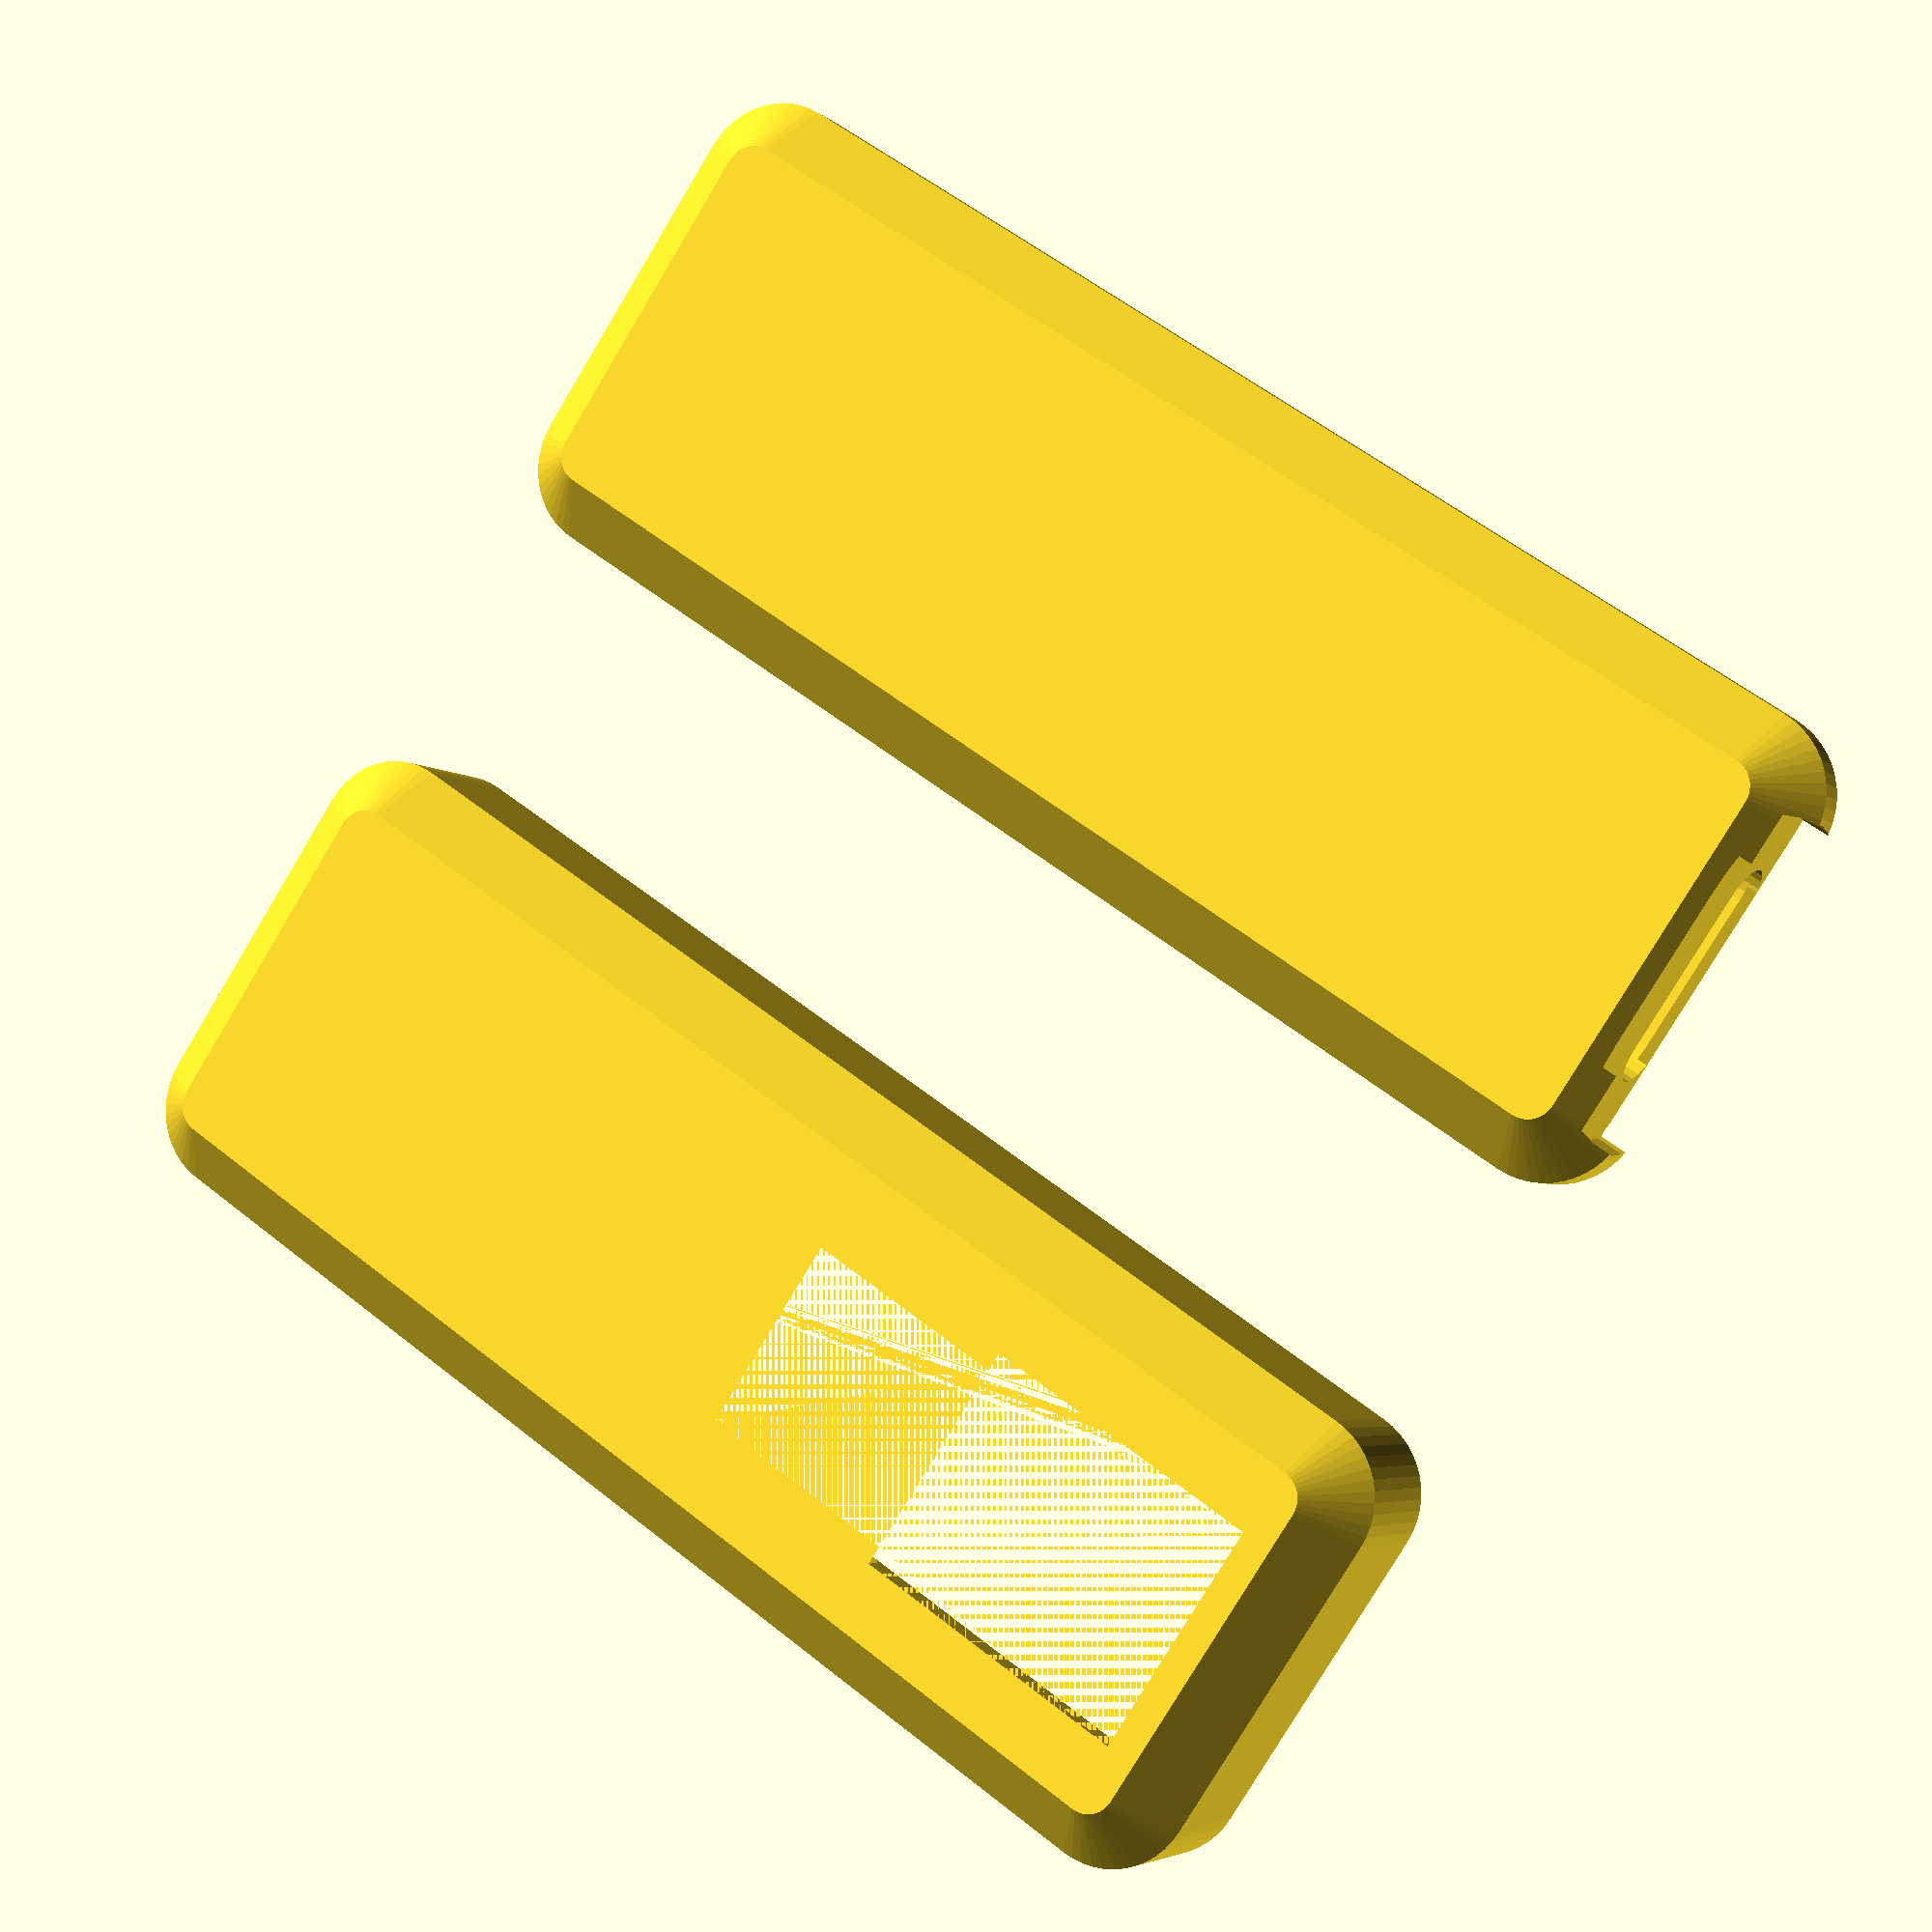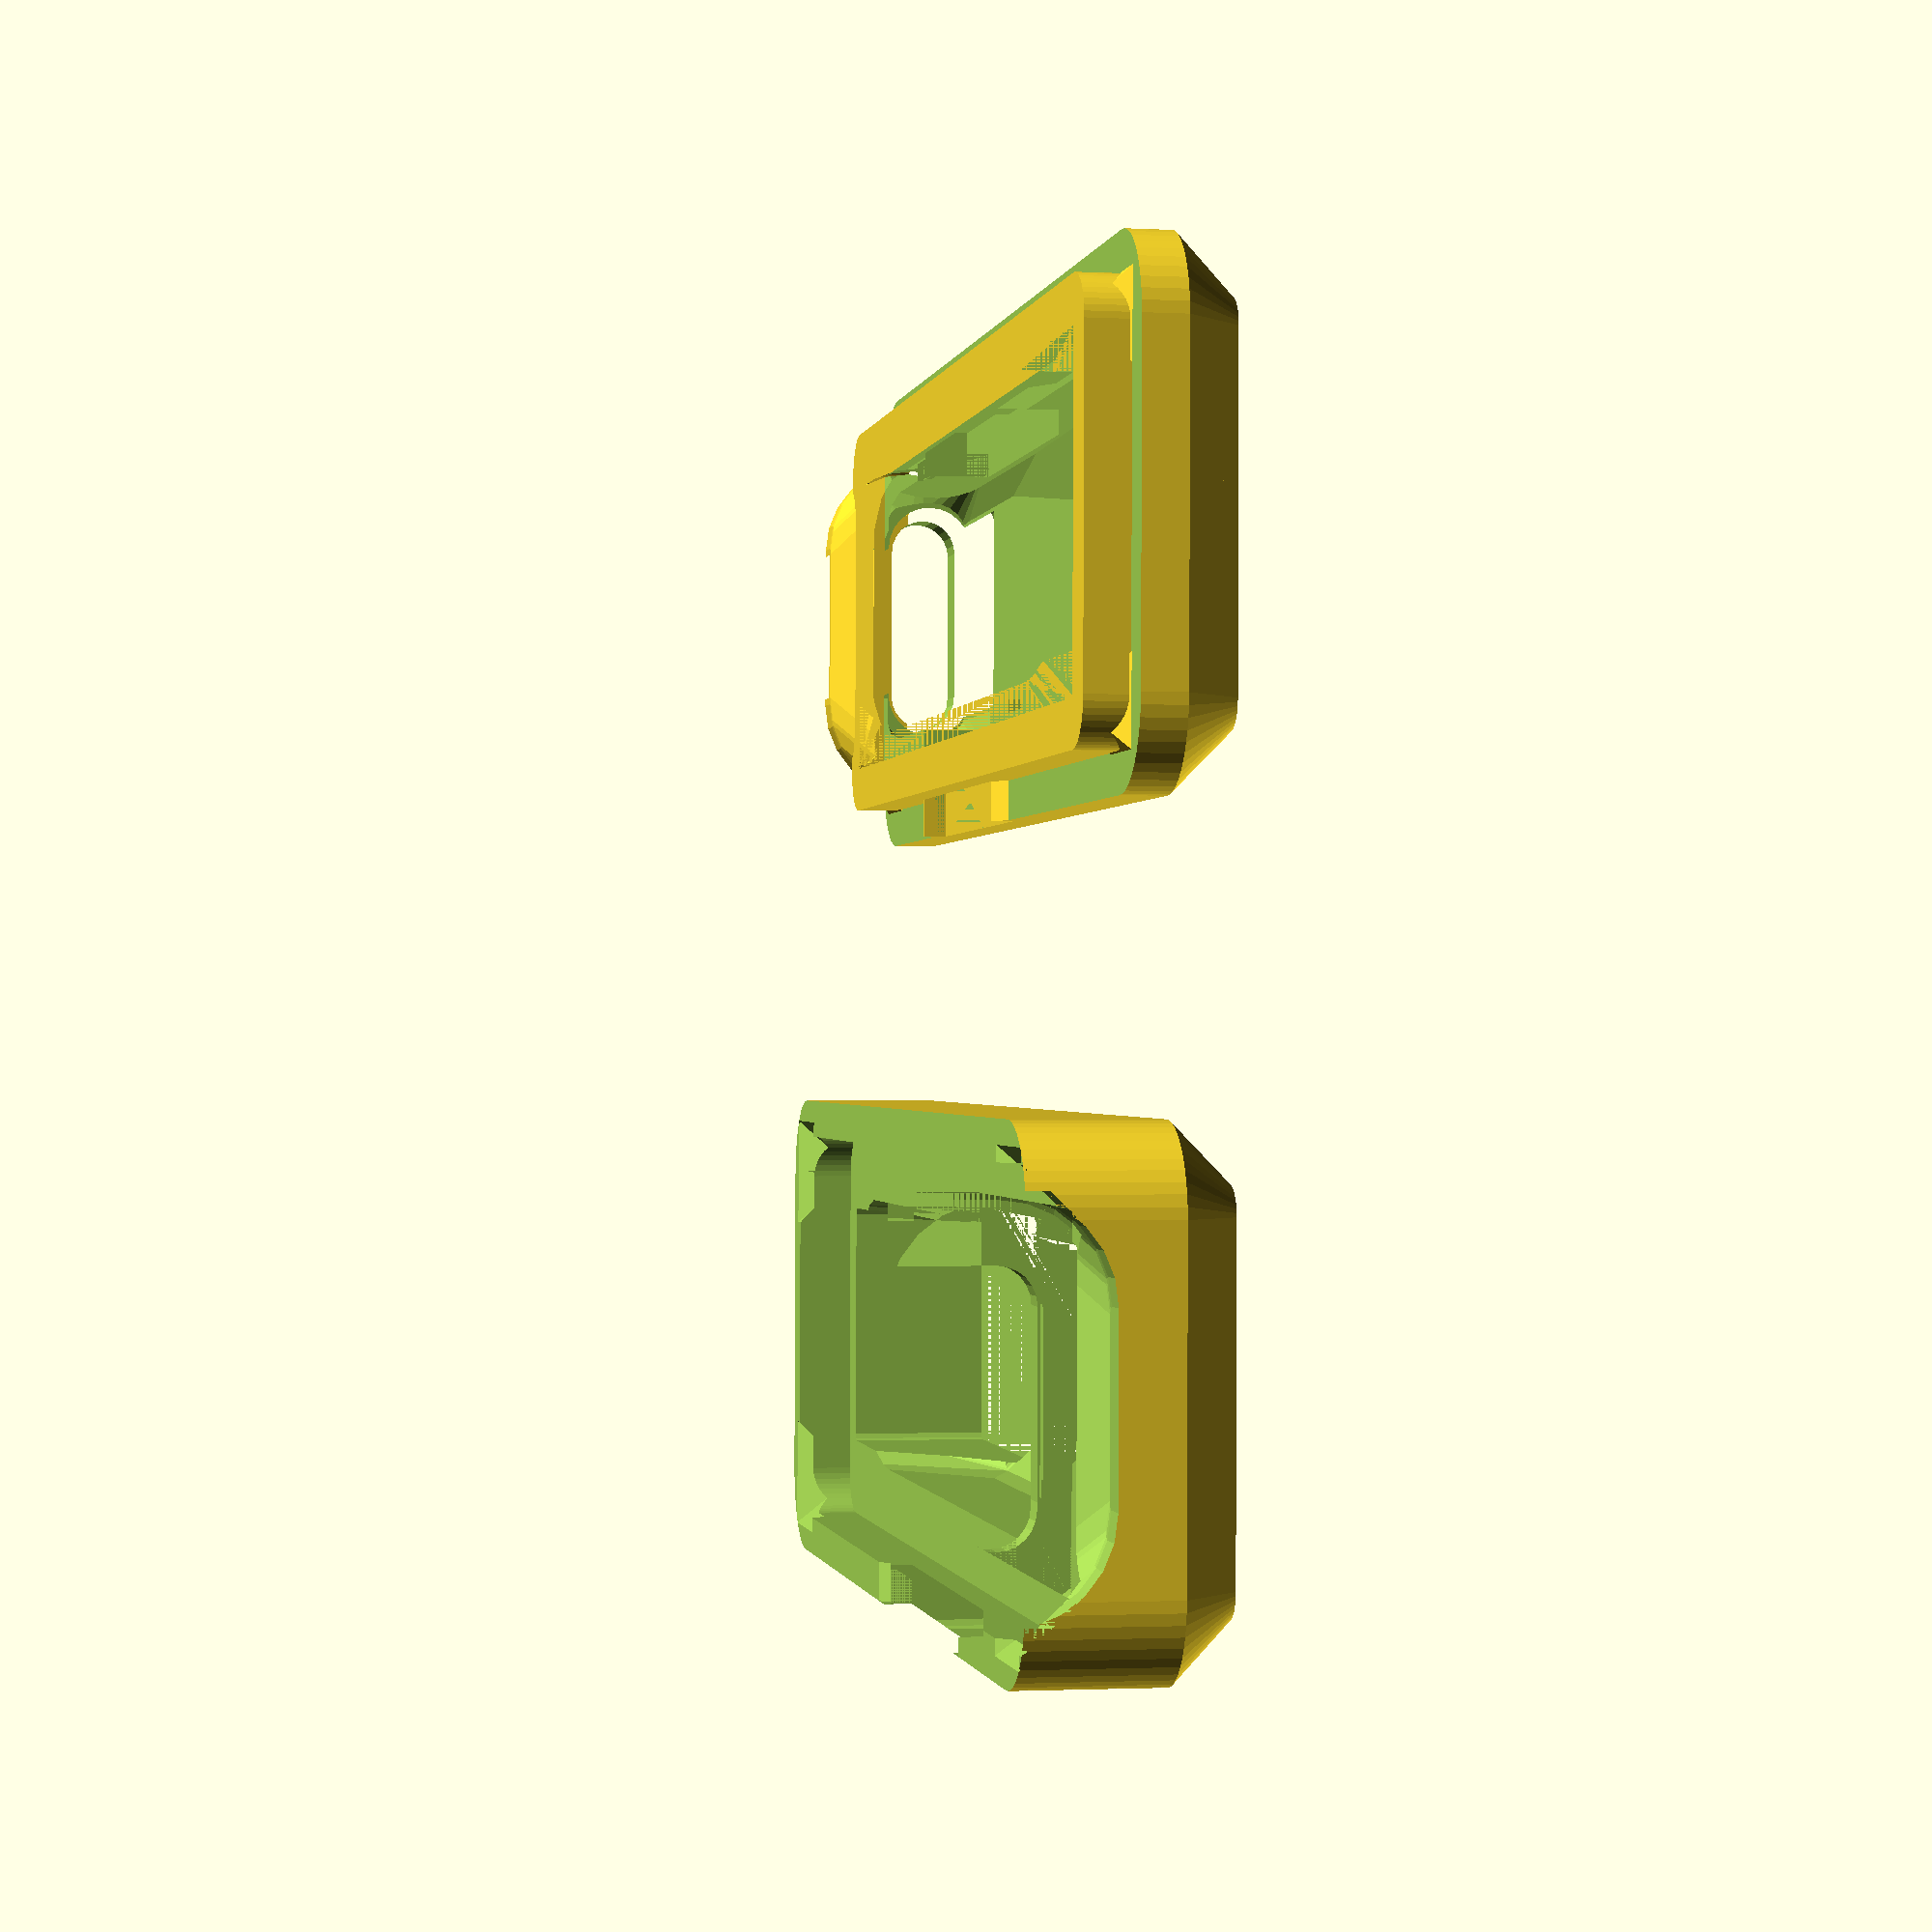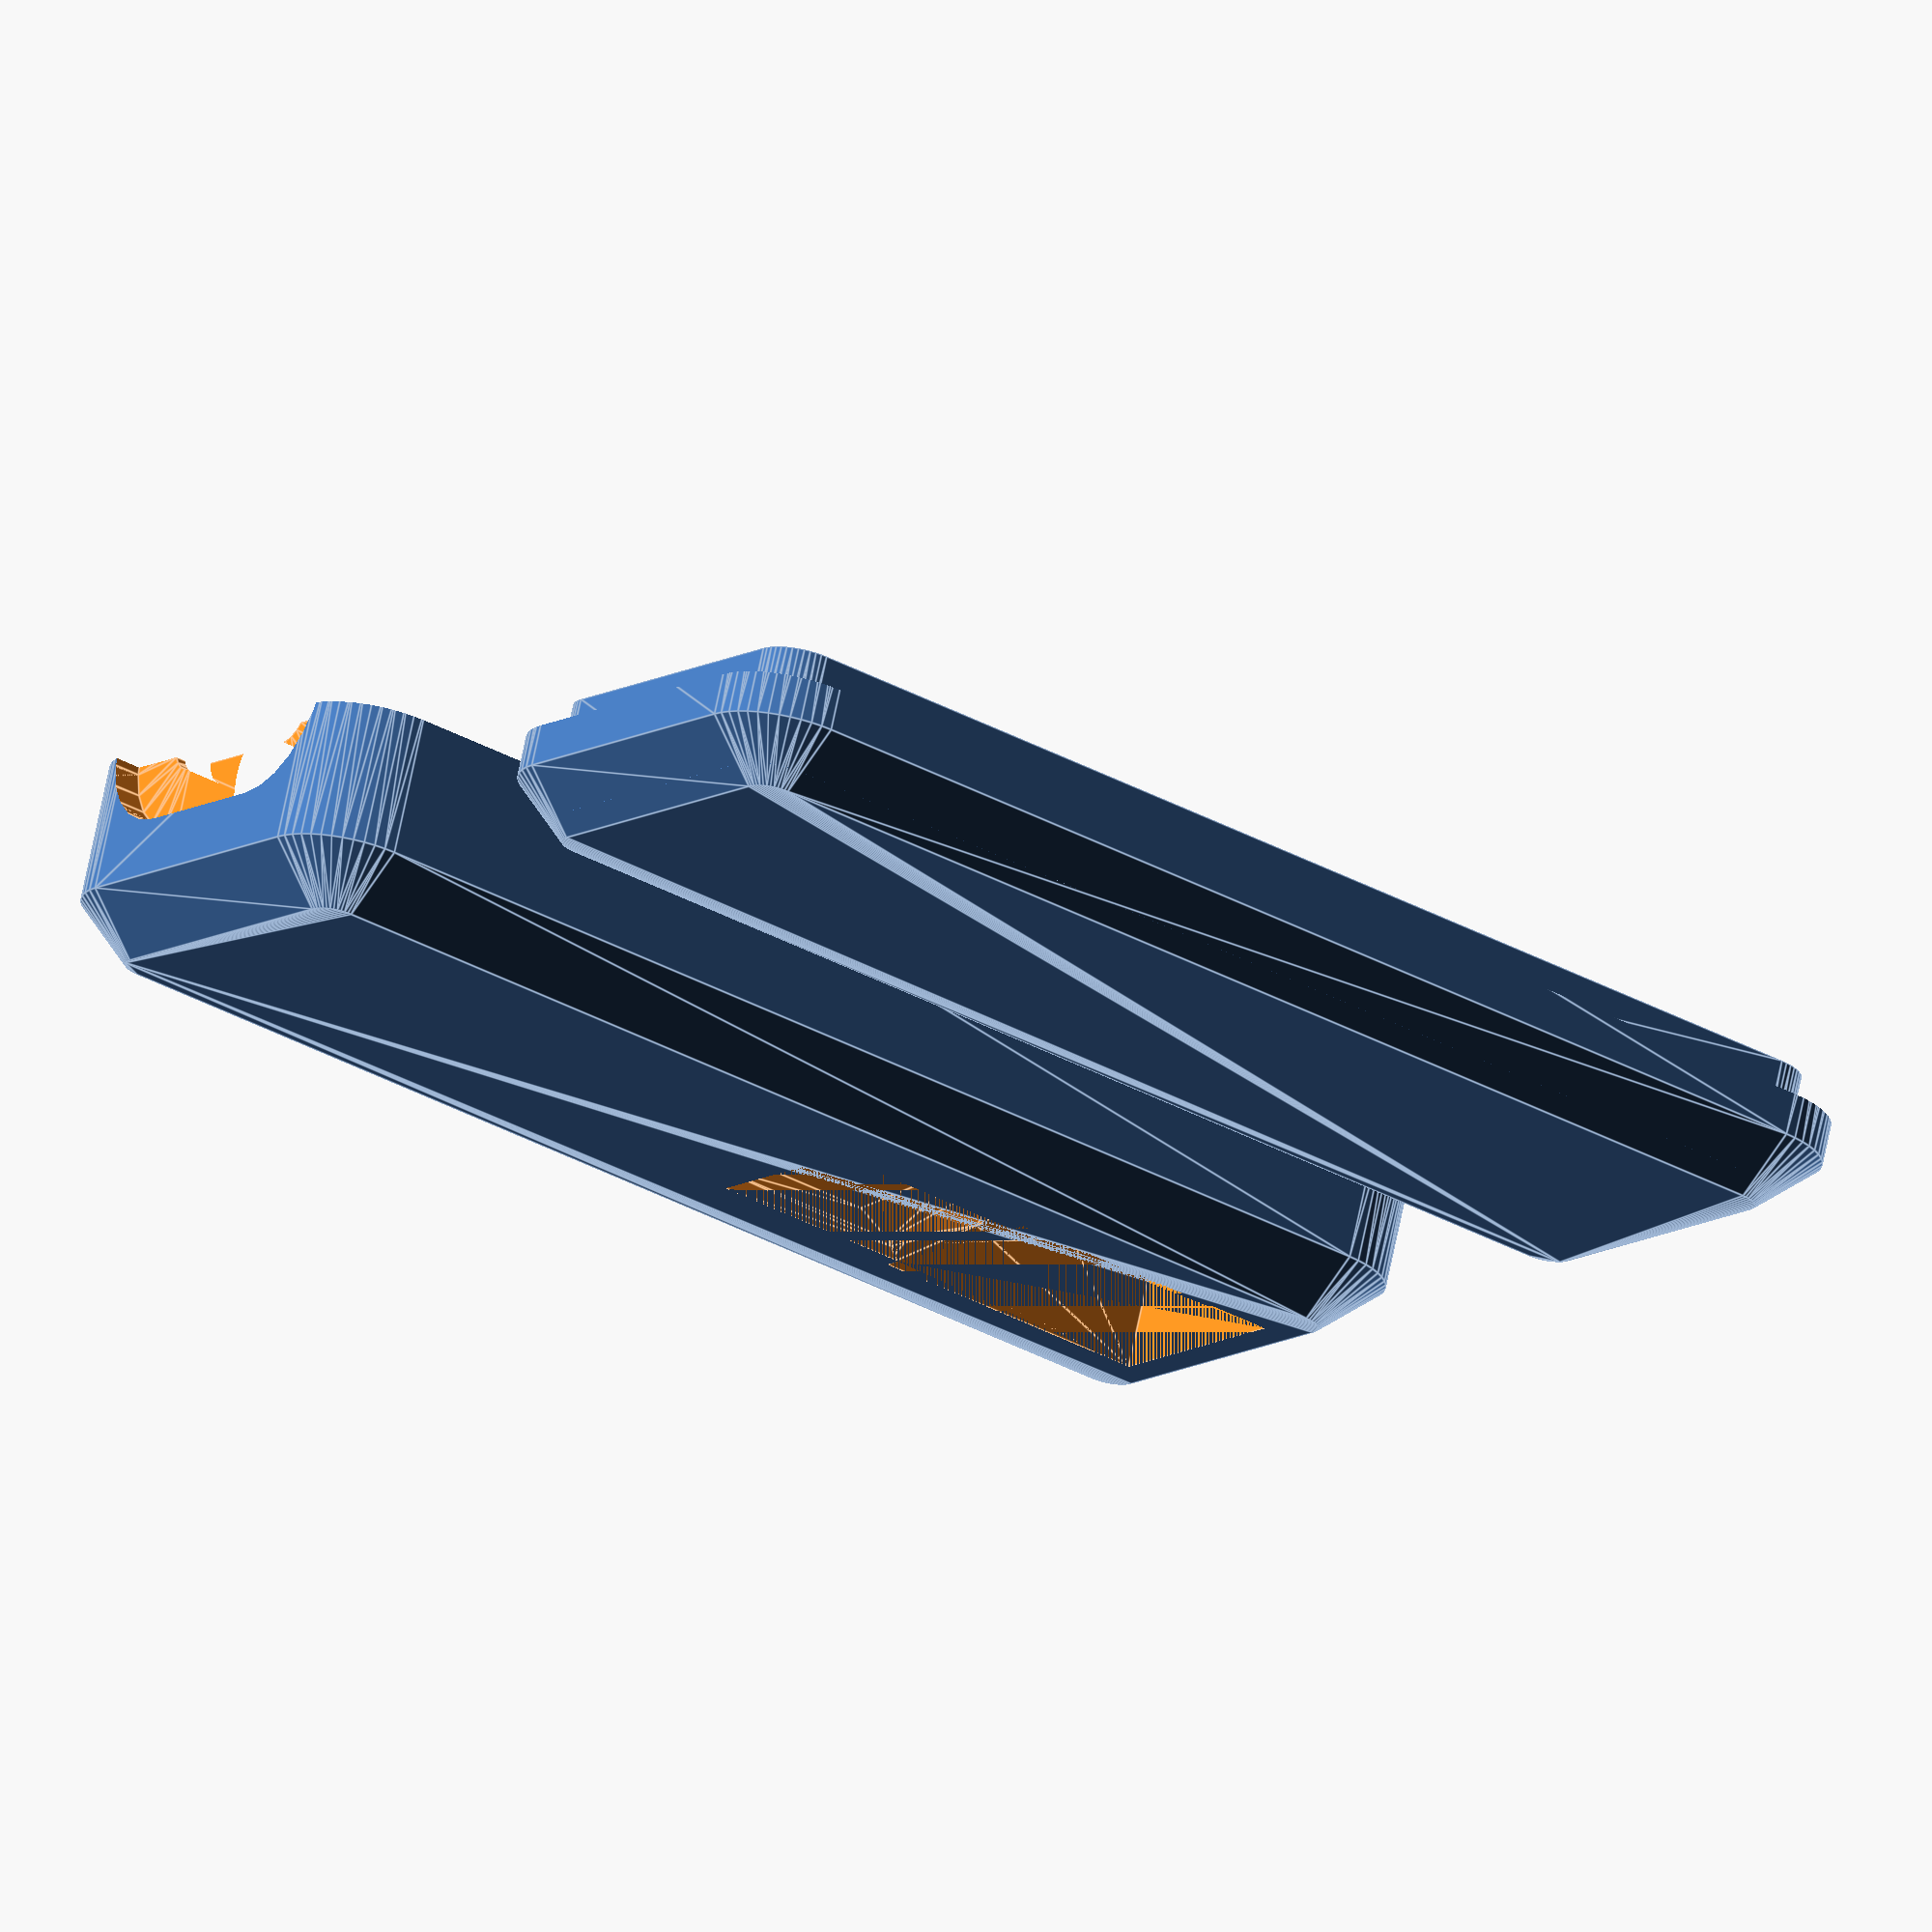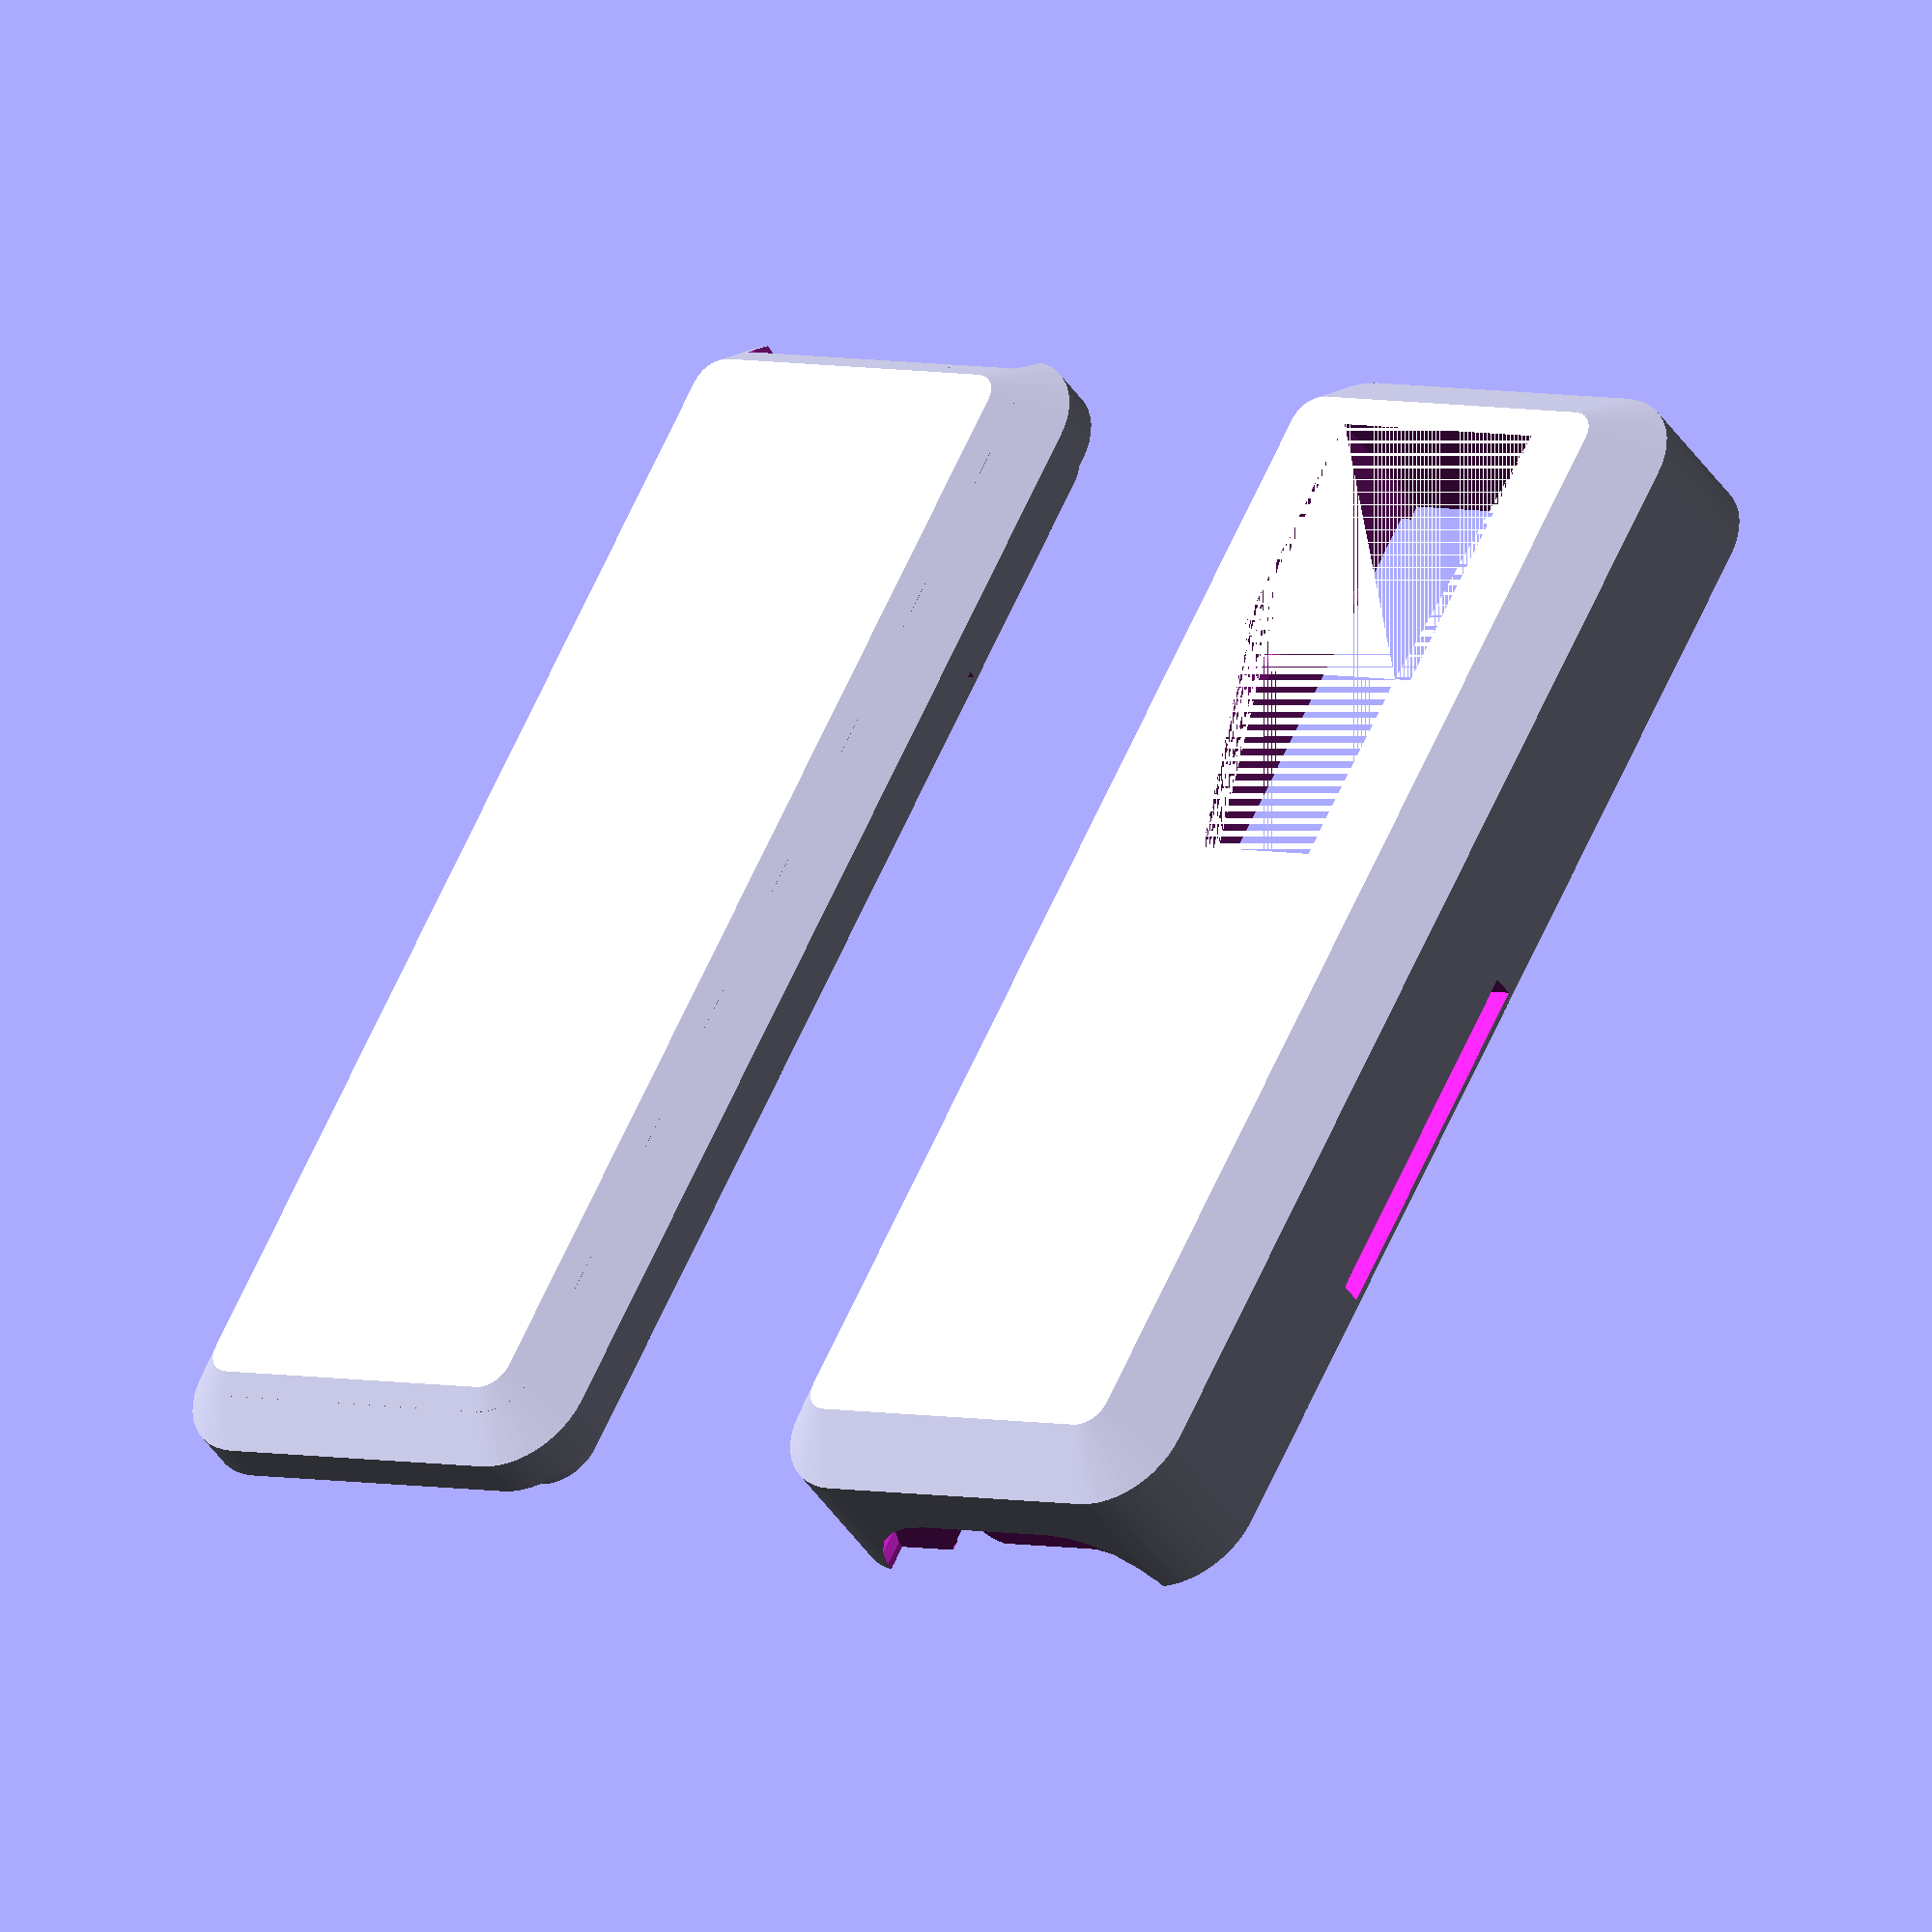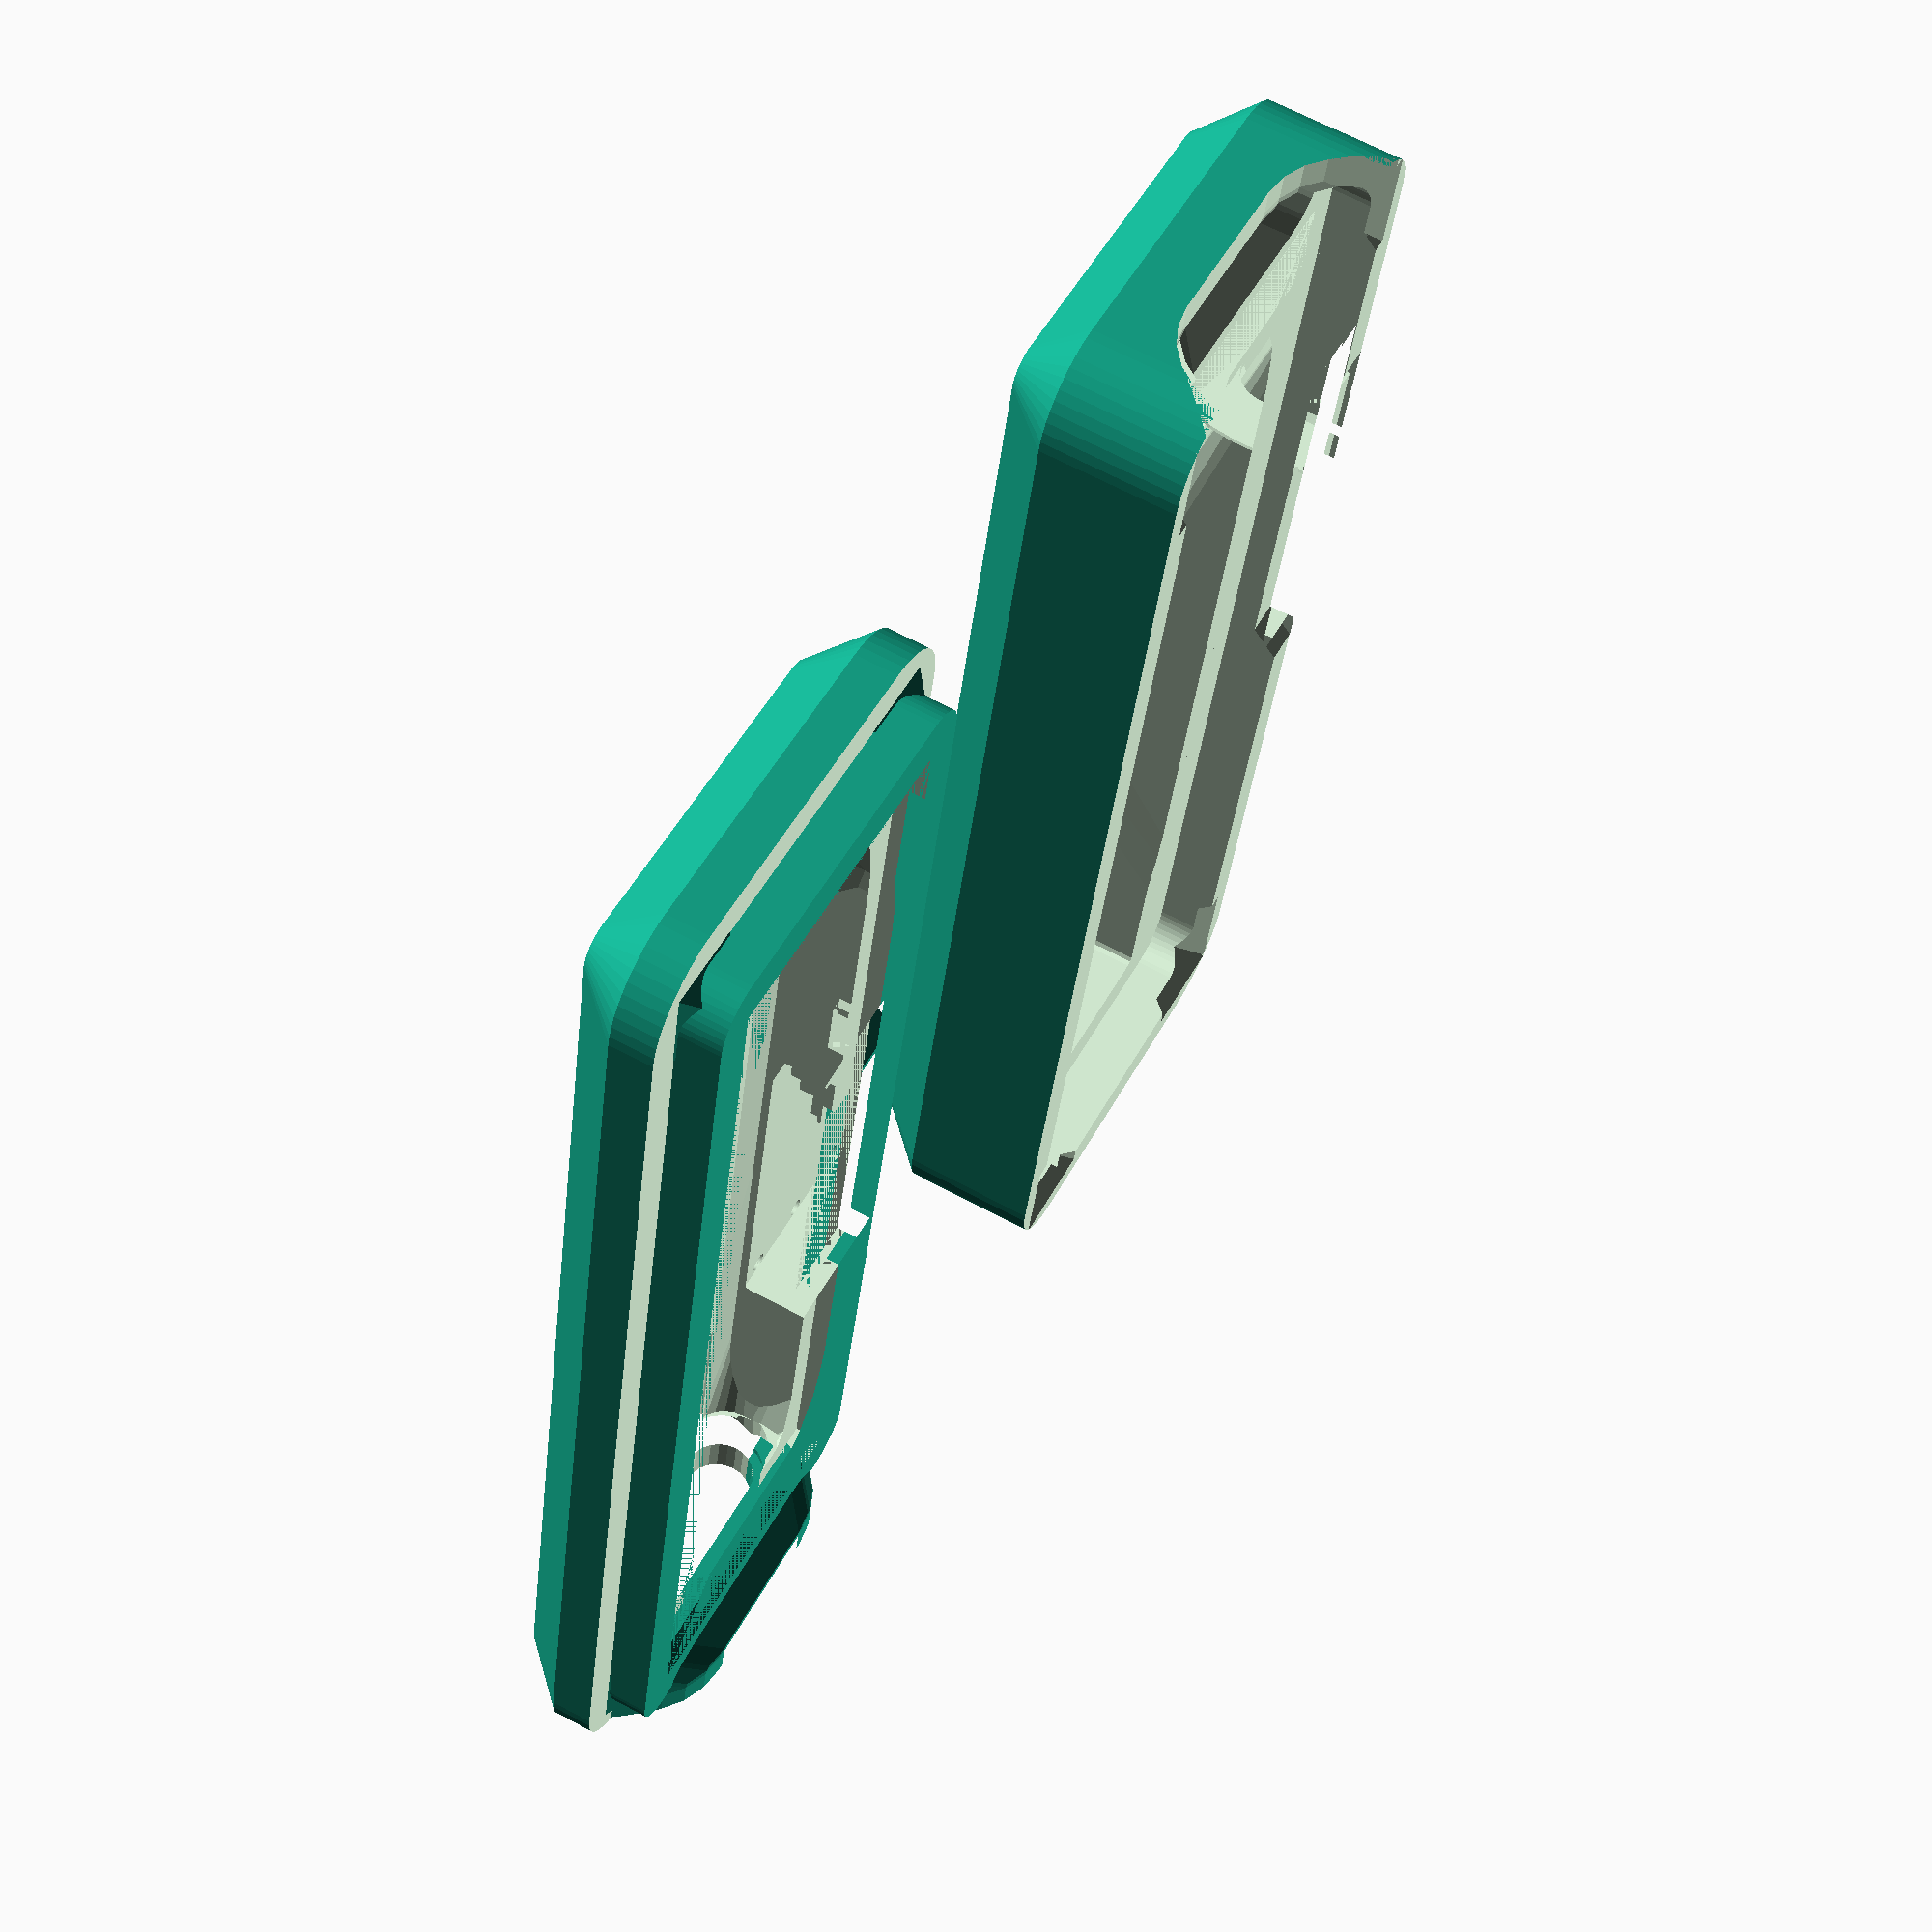
<openscad>
// Generated case design for LED/LED.kicad_pcb
// By https://github.com/revk/PCBCase
// Generated 2023-08-15 10:55:20
// title:	PCB-LED
// rev:	1
// company:	Adrian Kennard, Andrews & Arnold Ltd
//

// Globals
margin=0.500000;
overlap=2.000000;
lip=0.000000;
casebase=5.000000;
casetop=4.000000;
casewall=3.000000;
fit=0.000000;
edge=2.000000;
pcbthickness=1.000000;
nohull=false;
hullcap=1.000000;
hulledge=1.000000;
useredge=false;

module outline(h=pcbthickness,r=0){linear_extrude(height=h)offset(r=r)polygon(points=[[11.500000,0.000000],[11.500000,41.500000],[0.000000,41.500000],[0.000000,0.000000]],paths=[[0,1,2,3]]);}

module pcb(h=pcbthickness,r=0){linear_extrude(height=h)offset(r=r)polygon(points=[[11.500000,0.000000],[11.500000,41.500000],[0.000000,41.500000],[0.000000,0.000000]],paths=[[0,1,2,3]]);}
spacing=27.500000;
pcbwidth=11.500000;
pcblength=41.500000;
// Populated PCB
module board(pushed=false,hulled=false){
translate([4.050000,34.000000,1.000000])rotate([0,0,180.000000])m2(pushed,hulled); // RevK:SOT-23-6-MD8942 SOT-23-6 (back)
translate([5.750000,15.950000,1.000000])rotate([0,0,90.000000])m3(pushed,hulled); // RevK:ESP32-PICO-MINI-02 ESP32-PICO-MINI-02 (back)
translate([1.750000,27.037500,1.000000])rotate([0,0,-90.000000])m4(pushed,hulled); // RevK:SOT-23 SOT-23 (back)
translate([3.500000,31.200000,1.000000])rotate([0,0,180.000000])m7(pushed,hulled); // RevK:C_0402 C_0402_1005Metric (back)
translate([10.350000,37.700000,1.000000])rotate([0,0,-90.000000])m10(pushed,hulled); // RevK:R_0402 R_0402_1005Metric (back)
translate([1.750000,33.200000,1.000000])rotate([0,0,90.000000])m10(pushed,hulled); // RevK:R_0402 R_0402_1005Metric (back)
translate([9.450000,37.700000,1.000000])rotate([0,0,-90.000000])m10(pushed,hulled); // RevK:R_0402 R_0402_1005Metric (back)
translate([6.550000,35.300000,1.000000])rotate([0,0,-90.000000])m15(pushed,hulled); // RevK:C_0603_ C_0603_1608Metric (back)
translate([9.450000,39.500000,1.000000])rotate([0,0,180.000000])translate([0.000000,-0.400000,0.000000])m19(pushed,hulled); // RevK:LED-RGB-1.6x1.6 LED_0603_1608Metric (back)
translate([9.450000,39.500000,1.000000])rotate([0,0,180.000000])translate([0.000000,0.400000,0.000000])m19(pushed,hulled); // RevK:LED-RGB-1.6x1.6 LED_0603_1608Metric (back)
translate([1.550000,35.300000,1.000000])rotate([0,0,-90.000000])m15(pushed,hulled); // RevK:C_0603_ C_0603_1608Metric (back)
translate([9.900000,8.400000,1.000000])rotate([0,0,90.000000])m7(pushed,hulled); // RevK:C_0402 C_0402_1005Metric (back)
translate([4.050000,36.000000,1.000000])rotate([0,0,180.000000])m15(pushed,hulled); // RevK:C_0603_ C_0603_1608Metric (back)
translate([10.800000,8.400000,1.000000])rotate([0,0,90.000000])m10(pushed,hulled); // RevK:R_0402 R_0402_1005Metric (back)
translate([4.050000,32.100000,1.000000])rotate([0,0,180.000000])m10(pushed,hulled); // RevK:R_0402 R_0402_1005Metric (back)
translate([5.750000,4.400000,1.000000])translate([0.000000,-1.050000,0.000000])rotate([90.000000,-0.000000,-0.000000])m22(pushed,hulled); // RevK:USC16-TR CSP-USC16-TR (back)
translate([1.650000,23.750000,1.000000])rotate([0,0,-90.000000])m10(pushed,hulled); // RevK:R_0402 R_0402_1005Metric (back)
// Missing U5.1 MSOP-10_3x3mm_P0.5mm
translate([4.150000,8.400000,1.000000])rotate([0,0,90.000000])m10(pushed,hulled); // RevK:R_0402 R_0402_1005Metric (back)
translate([4.050000,38.600000,1.000000])rotate([0,0,180.000000])rotate([-0.000000,-0.000000,-90.000000])m27(pushed,hulled); // RevK:L_4x4_ TYA4020 (back)
translate([7.100000,8.450000,1.000000])rotate([0,0,-90.000000])m10(pushed,hulled); // RevK:R_0402 R_0402_1005Metric (back)
translate([8.550000,37.700000,1.000000])rotate([0,0,-90.000000])m10(pushed,hulled); // RevK:R_0402 R_0402_1005Metric (back)
translate([6.350000,33.200000,1.000000])rotate([0,0,-90.000000])m10(pushed,hulled); // RevK:R_0402 R_0402_1005Metric (back)
translate([1.650000,8.400000,1.000000])rotate([0,0,-90.000000])m7(pushed,hulled); // RevK:C_0402 C_0402_1005Metric (back)
translate([5.750000,23.700000,0.000000])rotate([180,0,0])m30(pushed,hulled,3); // RevK:PTSM-HH-3-RA PTSM-HH-3-RA
}

module b(cx,cy,z,w,l,h){translate([cx-w/2,cy-l/2,z])cube([w,l,h]);}
module m2(pushed=false,hulled=false)
{ // RevK:SOT-23-6-MD8942 SOT-23-6
b(0,0,0,3.05,3.05,0.5);
b(0,0,0,1.45,3.05,1.1);
}

module m3(pushed=false,hulled=false)
{ // RevK:ESP32-PICO-MINI-02 ESP32-PICO-MINI-02
translate([-13.2/2,-16.6/2+2.7,0])
{
	if(!hulled)cube([13.2,16.6,0.8]);
	cube([13.2,11.2,2.4]);
}
}

module m4(pushed=false,hulled=false)
{ // RevK:SOT-23 SOT-23
b(0,0,0,2.92,1.3,1.2);
b(0,0,0,2.27,2.4,0.6);
}

module m7(pushed=false,hulled=false)
{ // RevK:C_0402 C_0402_1005Metric
b(0,0,0,1.5,0.65,0.2); // Pad size
b(0,0,0,1.0,0.5,1); // Chip
}

module m10(pushed=false,hulled=false)
{ // RevK:R_0402 R_0402_1005Metric
b(0,0,0,1.5,0.65,0.2); // Pad size
b(0,0,0,1.0,0.5,0.5); // Chip
}

module m15(pushed=false,hulled=false)
{ // RevK:C_0603_ C_0603_1608Metric
b(0,0,0,1.6,0.95,0.2); // Pad size
b(0,0,0,1.6,0.8,1); // Chip
}

module m19(pushed=false,hulled=false)
{ // RevK:LED-RGB-1.6x1.6 LED_0603_1608Metric
b(0,0,0,1.6,0.8,0.25);
b(0,0,0,1.2,0.8,0.55);
b(0,0,0,0.8,0.8,0.95);
if(!hulled&&pushed)b(0,0,0,1,1,20);
}

module m22(pushed=false,hulled=false)
{ // RevK:USC16-TR CSP-USC16-TR
rotate([-90,0,0])translate([-4.47,-3.84,0])
{
	translate([1.63,0,1.63])
	rotate([-90,0,0])
	hull()
	{
		cylinder(d=3.26,h=7.75,$fn=24);
		translate([5.68,0,0])
		cylinder(d=3.26,h=7.75,$fn=24);
	}
	translate([0,6.65,0])cube([8.94,1.1,1.63]);
	translate([0,2.2,0])cube([8.94,1.6,1.63]);
	if(!hulled)
	{
		// Plug
		translate([1.63,-20,1.63])
		rotate([-90,0,0])
		hull()
		{
			cylinder(d=2.5,h=21,$fn=24);
			translate([5.68,0,0])
			cylinder(d=2.5,h=21,$fn=24);
		}
		translate([1.63,-22.5,1.63])
		rotate([-90,0,0])
		hull()
		{
			cylinder(d=7,h=21,$fn=24);
			translate([5.68,0,0])
			cylinder(d=7,h=21,$fn=24);
		}
	}
}

}

module m27(pushed=false,hulled=false)
{ // RevK:L_4x4_ TYA4020
b(0,0,0,4,4,3);
}

module m30(pushed=false,hulled=false,n=0)
{ // RevK:PTSM-HH-3-RA PTSM-HH-3-RA
// Socket
hull()
{
	b(0,-7.5/2+0.3,0,1.7+n*2.5,7.5,4);
	b(0,-7.5/2+0.3,0,1.7+n*2.5-2,7.5,5);
}
if(!hulled)
{
	// Plug
	b(0,-10.5/2-7.5+0.3,0,1.1+n*2.5,10.5,5);
	// Pins
	for(p=[0:n-1])translate([-2.5*(n-1)/2+p*2.5,0,-2.1])cylinder(r=0.3,h=2.1);
}
}

height=casebase+pcbthickness+casetop;
$fn=48;

module boardh(pushed=false)
{ // Board with hulled parts
	union()
	{
		if(!nohull)intersection()
		{
			translate([0,0,hullcap-casebase])outline(casebase+pcbthickness+casetop-hullcap*2,-hulledge);
			hull()board(pushed,true);
		}
		board(pushed,false);
		pcb();
	}
}

module boardf()
{ // This is the board, but stretched up to make a push out in from the front
	render()
	{
		intersection()
		{
			translate([-casewall-1,-casewall-1,-casebase-1]) cube([pcbwidth+casewall*2+2,pcblength+casewall*2+2,height+2]);
			union()
			{
				minkowski()
				{
					boardh(true);
					cylinder(h=height+100,d=margin,$fn=8);
				}
				board(false,false);
			}
		}
	}
}

module boardb()
{ // This is the board, but stretched down to make a push out in from the back
	render()
	{
		intersection()
		{
			translate([-casewall-1,-casewall-1,-casebase-1]) cube([pcbwidth+casewall*2+2,pcblength+casewall*2+2,height+2]);
			union()
			{
				minkowski()
				{
					boardh(true);
					translate([0,0,-height-100])
					cylinder(h=height+100,d=margin,$fn=8);
				}
				board(false,false);
			}
		}
	}
}

module boardm()
{
	render()
	{
 		minkowski()
 		{
			translate([0,0,-margin/2])cylinder(d=margin,h=margin,$fn=8);
 			boardh(false);
		}
		//intersection()
    		//{
        		//translate([0,0,-(casebase-hullcap)])pcb(pcbthickness+(casebase-hullcap)+(casetop-hullcap));
        		//translate([0,0,-(casebase-hullcap)])outline(pcbthickness+(casebase-hullcap)+(casetop-hullcap));
			boardh(false);
    		//}
 	}
}

module pcbh(h=pcbthickness,r=0)
{ // PCB shape for case
	if(useredge)outline(h,r);
	else hull()outline(h,r);
}

module pyramid()
{ // A pyramid
 polyhedron(points=[[0,0,0],[-height,-height,height],[-height,height,height],[height,height,height],[height,-height,height]],faces=[[0,1,2],[0,2,3],[0,3,4],[0,4,1],[4,3,2,1]]);
}

module wall(d=0)
{ // The case wall
	translate([0,0,-casebase-d])
	{
		if(useredge)
			intersection()
			{
				pcb(height+d*2,margin/2+d);
				pcbh(height+d*2,margin/2+d);
			}
		else pcbh(height+d*2,margin/2+d);
	}
}

module cutf()
{ // This cut up from base in the wall
	intersection()
	{
		boardf();
		difference()
		{
			translate([-casewall+0.01,-casewall+0.01,-casebase+0.01])cube([pcbwidth+casewall*2-0.02,pcblength+casewall*2-0.02,casebase+overlap+lip]);
			wall();
			boardb();
		}
	}
}

module cutb()
{ // The cut down from top in the wall
	intersection()
	{
		boardb();
		difference()
		{
			translate([-casewall+0.01,-casewall+0.01,0.01])cube([pcbwidth+casewall*2-0.02,pcblength+casewall*2-0.02,casetop+pcbthickness]);
			wall();
			boardf();
		}
	}
}

module cutpf()
{ // the push up but pyramid
	render()
	intersection()
	{
		minkowski()
		{
			pyramid();
			cutf();
		}
		difference()
		{
			translate([-casewall-0.01,-casewall-0.01,-casebase-0.01])cube([pcbwidth+casewall*2+0.02,pcblength+casewall*2+0.02,casebase+overlap+lip+0.02]);
			wall();
			boardh(true);
		}
		translate([-casewall,-casewall,-casebase])case();
	}
}

module cutpb()
{ // the push down but pyramid
	render()
	intersection()
	{
		minkowski()
		{
			scale([1,1,-1])pyramid();
			cutb();
		}
		difference()
		{
			translate([-casewall-0.01,-casewall-0.01,-0.01])cube([pcbwidth+casewall*2+0.02,pcblength+casewall*2+0.02,casetop+pcbthickness+0.02]);
			wall();
			boardh(true);
		}
		translate([-casewall,-casewall,-casebase])case();
	}
}

module case()
{ // The basic case
	hull()
	{
		translate([casewall,casewall,0])pcbh(height,casewall-edge);
		translate([casewall,casewall,edge])pcbh(height-edge*2,casewall);
	}
}

module cut(d=0)
{ // The cut point in the wall
	translate([casewall,casewall,casebase+lip])pcbh(casetop+pcbthickness-lip+1,casewall/2+d/2+margin/4);
}

module base()
{ // The base
	difference()
	{
		case();
		difference()
		{
			union()
			{
				translate([-1,-1,casebase+overlap+lip])cube([pcbwidth+casewall*2+2,pcblength+casewall*2+2,casetop+1]);
				cut(fit);
			}
		}
		translate([casewall,casewall,casebase])boardf();
		translate([casewall,casewall,casebase])boardm();
		translate([casewall,casewall,casebase])cutpf();
	}
	translate([casewall,casewall,casebase])cutpb();
}

module top()
{
	translate([0,pcblength+casewall*2,height])rotate([180,0,0])
	{
		difference()
		{
			case();
			difference()
			{
				translate([-1,-1,-1])cube([pcbwidth+casewall*2+2,pcblength+casewall*2+2,casebase+overlap+lip-margin+1]);
				cut(-fit);
			}
			translate([casewall,casewall,casebase])boardb();
			translate([casewall,casewall,casebase])boardm();
			translate([casewall,casewall,casebase])cutpb();
		}
		translate([casewall,casewall,casebase])cutpf();
	}
}

module test()
{
	translate([0*spacing,0,0])base();
	translate([1*spacing,0,0])top();
	translate([2*spacing,0,0])pcb();
	translate([3*spacing,0,0])outline();
	translate([4*spacing,0,0])wall();
	translate([5*spacing,0,0])board();
	translate([6*spacing,0,0])board(false,true);
	translate([7*spacing,0,0])board(true);
	translate([8*spacing,0,0])boardh();
	translate([9*spacing,0,0])boardf();
	translate([10*spacing,0,0])boardb();
	translate([11*spacing,0,0])cutpf();
	translate([12*spacing,0,0])cutpb();
	translate([13*spacing,0,0])cutf();
	translate([14*spacing,0,0])cutb();
	translate([15*spacing,0,0])case();
}

module parts()
{
	base();
	translate([spacing,0,0])top();
}
base(); translate([spacing,0,0])top();

</openscad>
<views>
elev=184.5 azim=56.0 roll=336.9 proj=p view=wireframe
elev=181.8 azim=91.0 roll=100.4 proj=p view=wireframe
elev=288.8 azim=235.4 roll=191.7 proj=o view=edges
elev=42.1 azim=332.0 roll=210.5 proj=o view=wireframe
elev=294.4 azim=193.0 roll=298.4 proj=p view=wireframe
</views>
